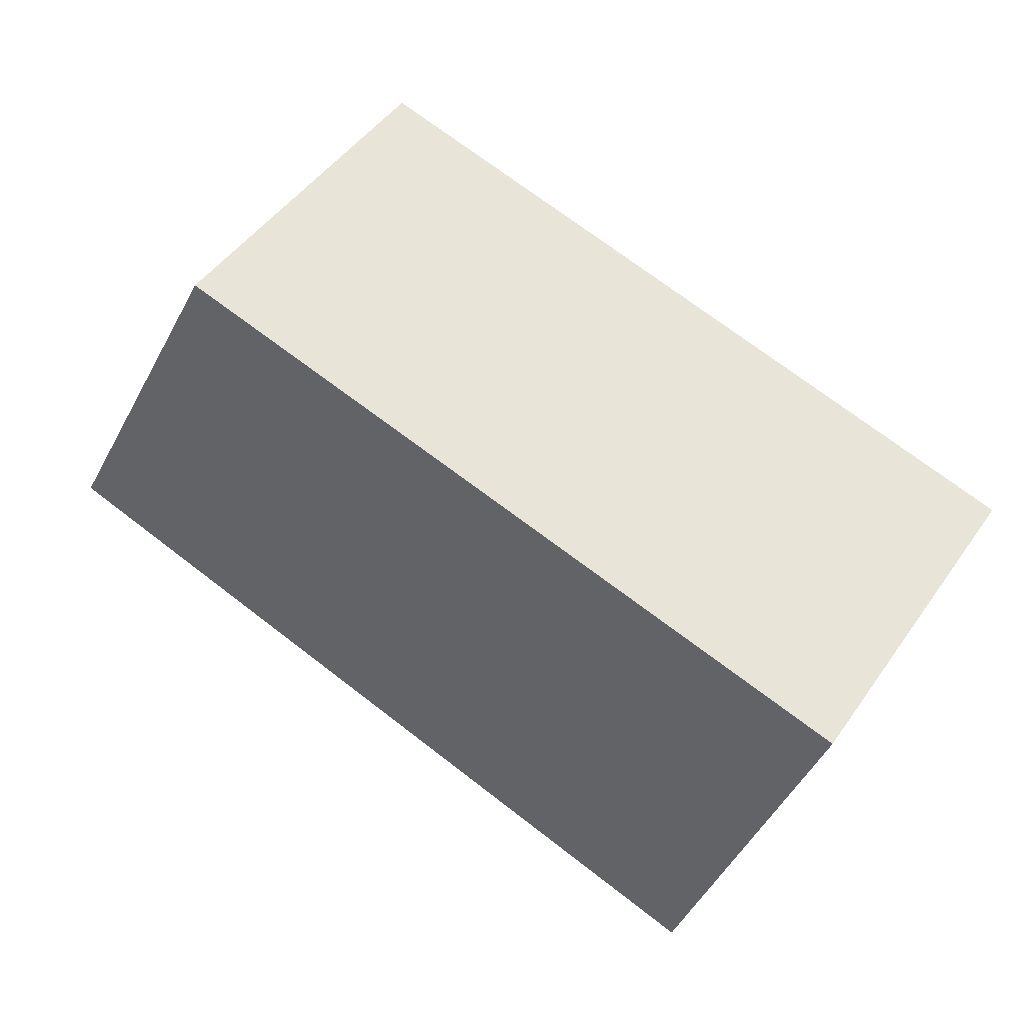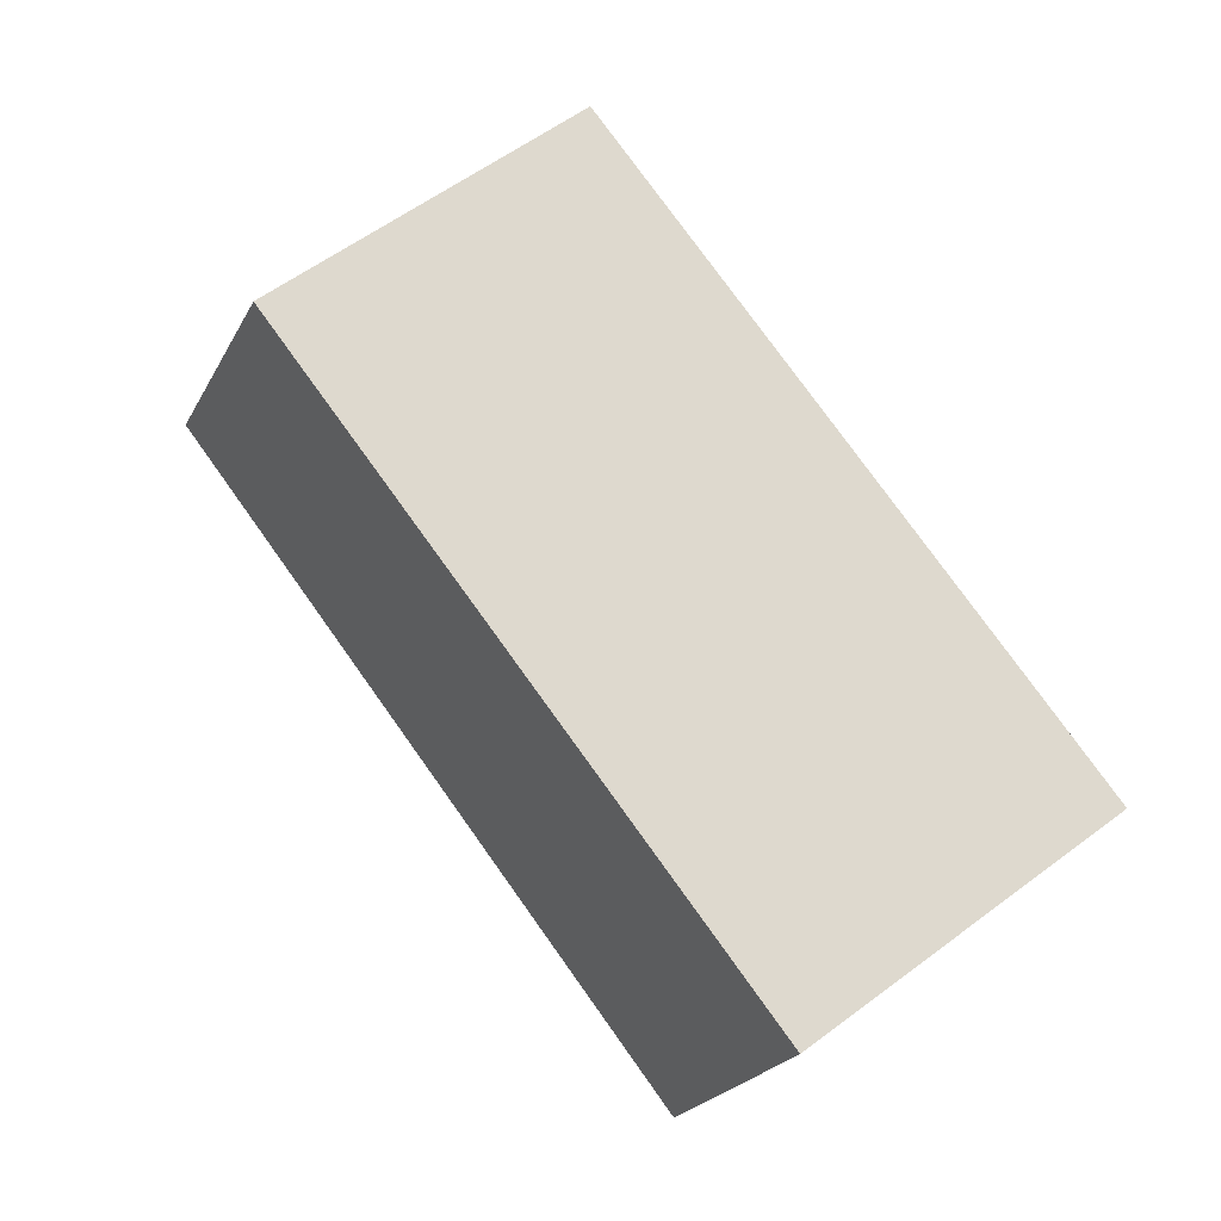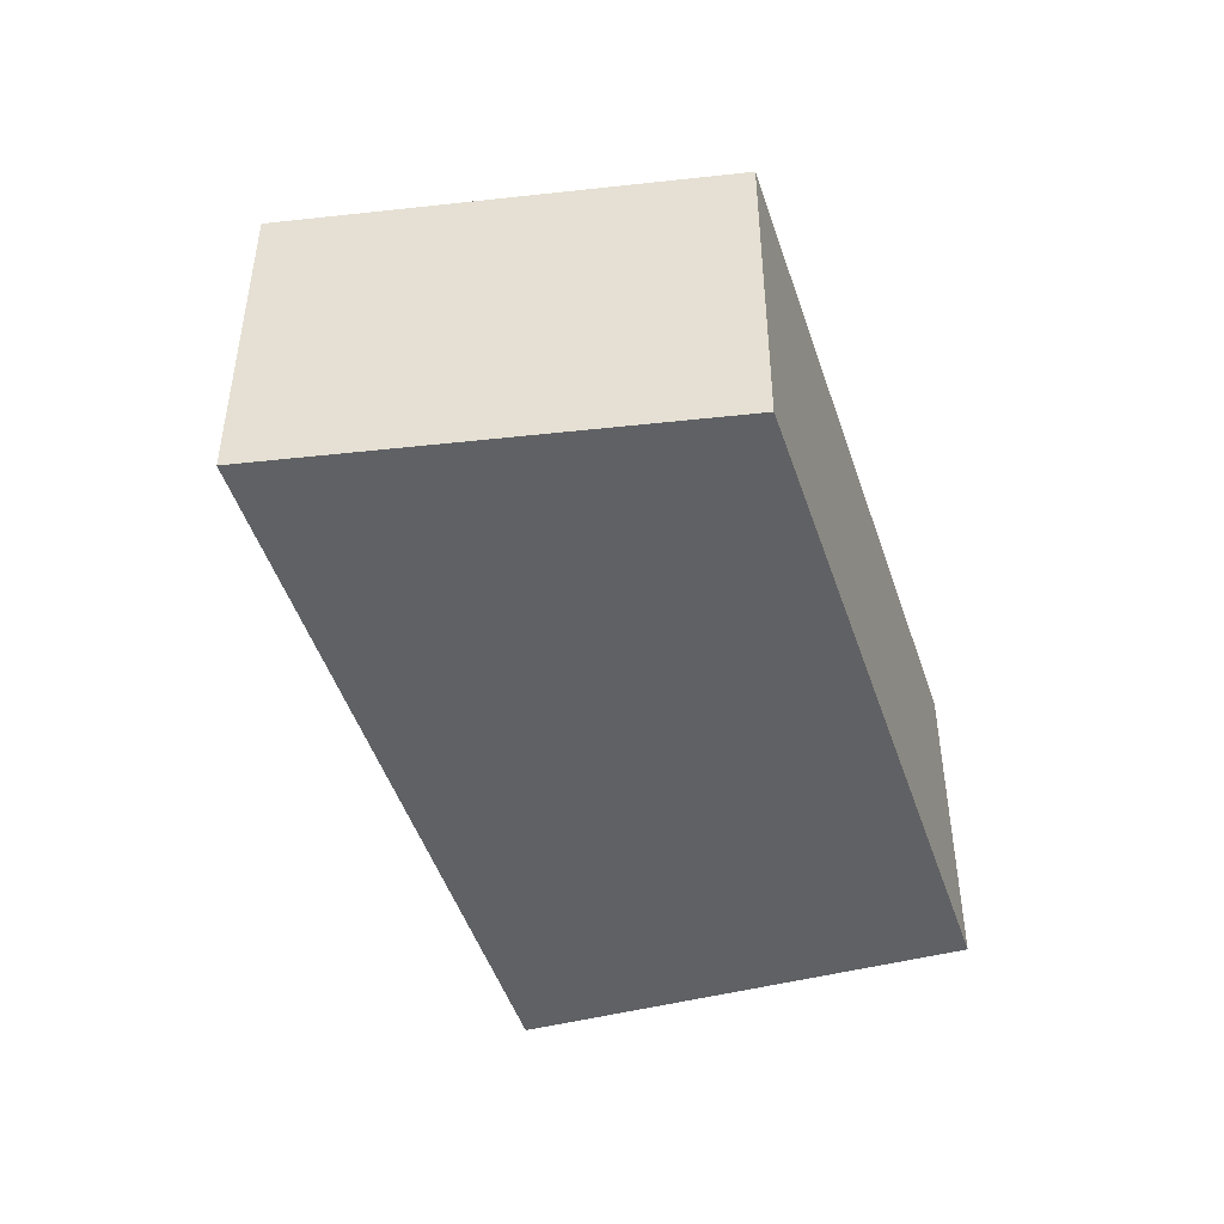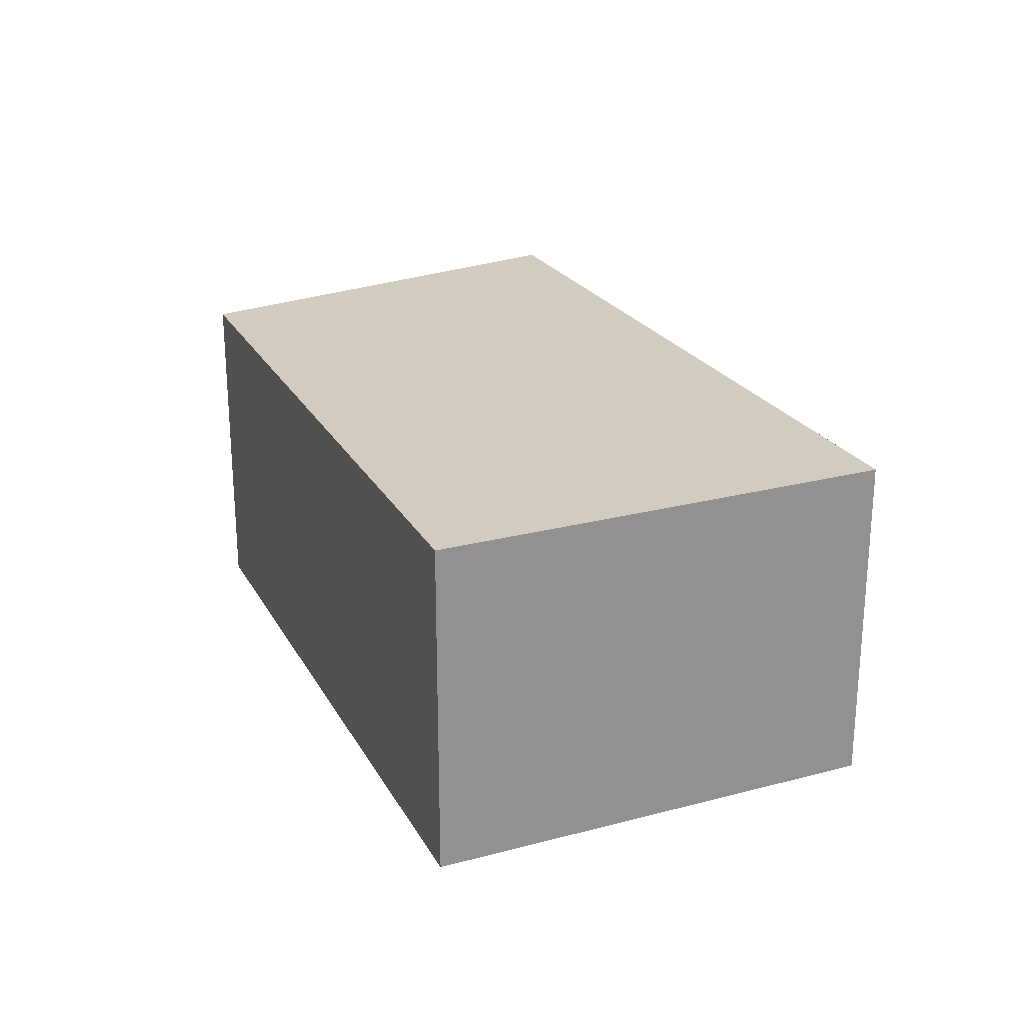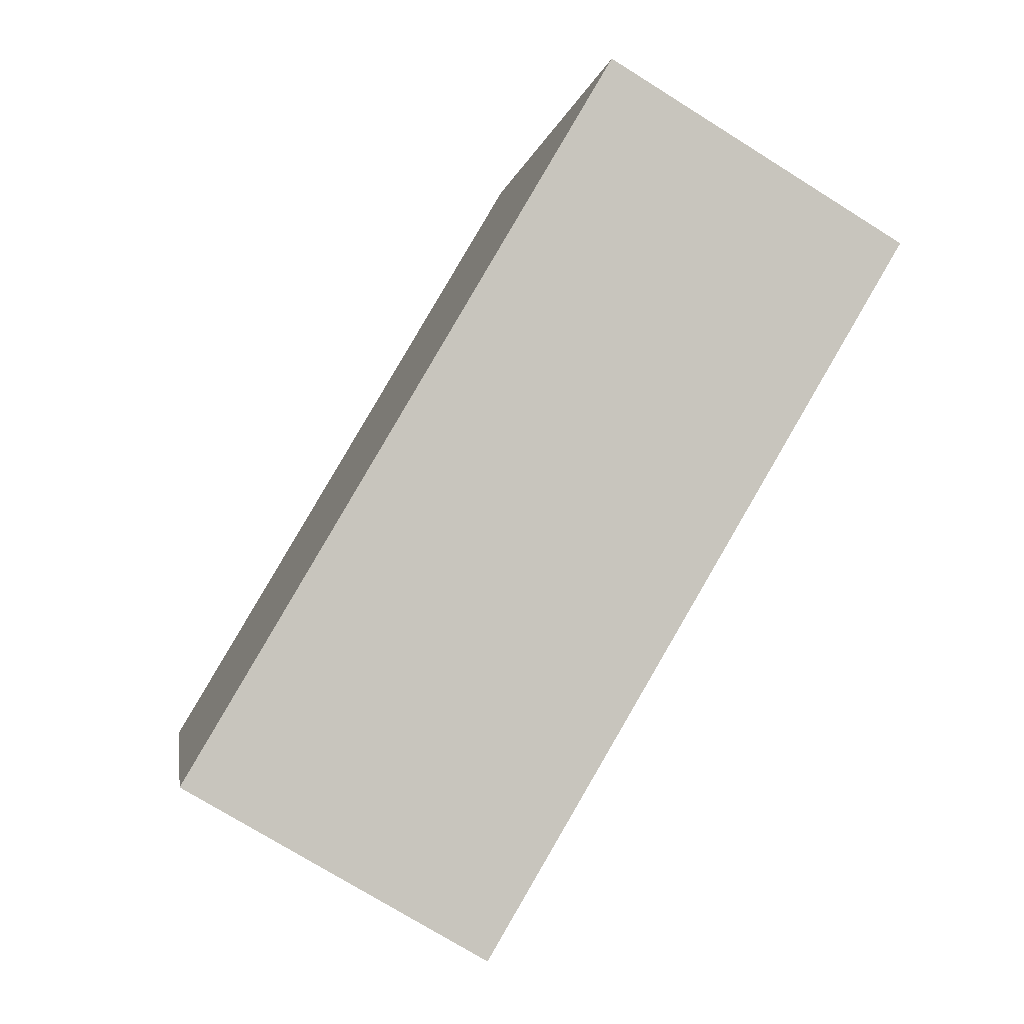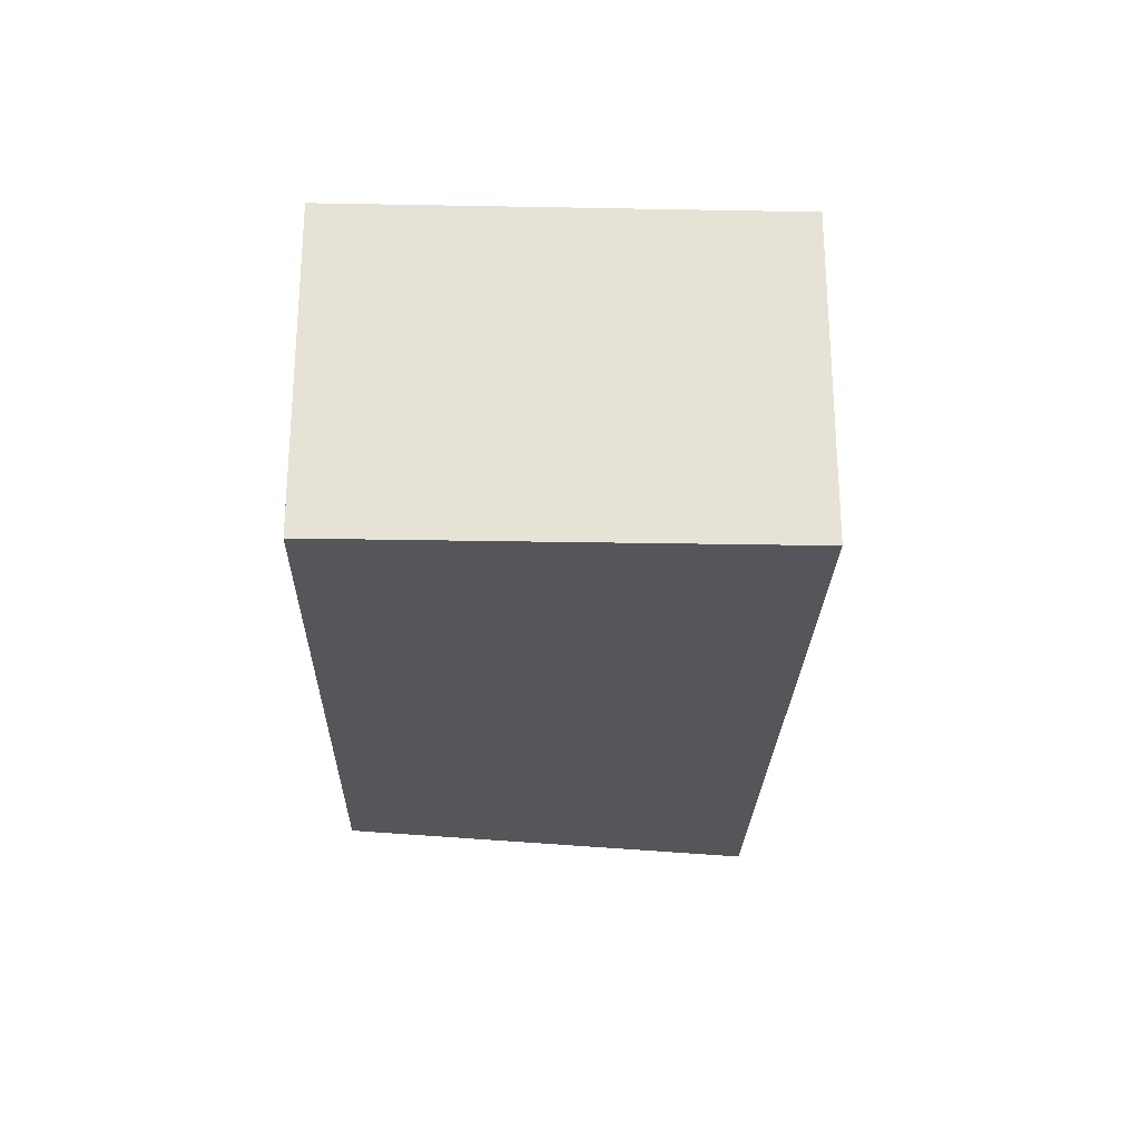
<metadata>
{"format":"obj","ext":"obj","renderer":"f3d","projection":"perspective","resolution":1024,"background":"white","views":[{"elev":47.7,"azim":33.3,"up":"+Z"},{"elev":59.0,"azim":52.4,"up":"+Z"},{"elev":-45.7,"azim":-55.7,"up":"+Y"},{"elev":24.0,"azim":83.5,"up":"+Y"},{"elev":-74.9,"azim":-121.9,"up":"+Z"},{"elev":-26.1,"azim":105.5,"up":"+Y"}]}
</metadata>
<code>
v  1.565 2.561 3.05
v  5.08 2.561 -1.623
v  0 2.561 1.568e-16
v  6.876 2.561 1.512
v  5.831 2.561 -1.863
v  5.908 2.561 -1.615
v  5.831 1.141e-16 -1.863
v  0 0 0
v  5.08 9.938e-17 -1.623
v  1.565 -1.868e-16 3.05
v  6.876 -9.258e-17 1.512
v  5.908 9.889e-17 -1.615
g defaultobject
f 1 2 3
f 2 1 4
f 2 4 5
f 5 4 6
f 7 2 5
f 2 7 3
f 3 7 8
f 8 7 9
f 8 1 3
f 1 8 10
f 10 4 1
f 4 10 11
f 6 7 5
f 7 6 4
f 7 4 12
f 12 4 11
f 9 10 8
f 10 9 11
f 11 9 7
f 11 7 12

</code>
